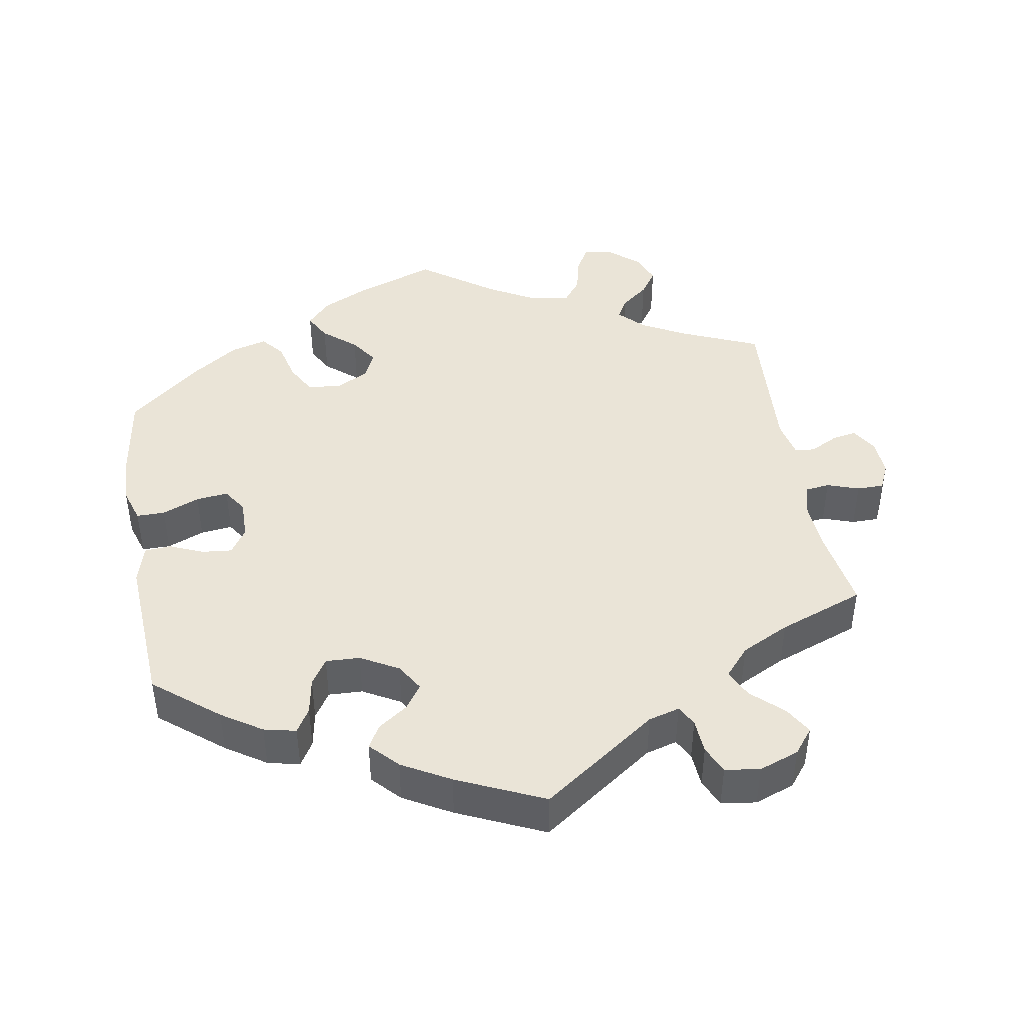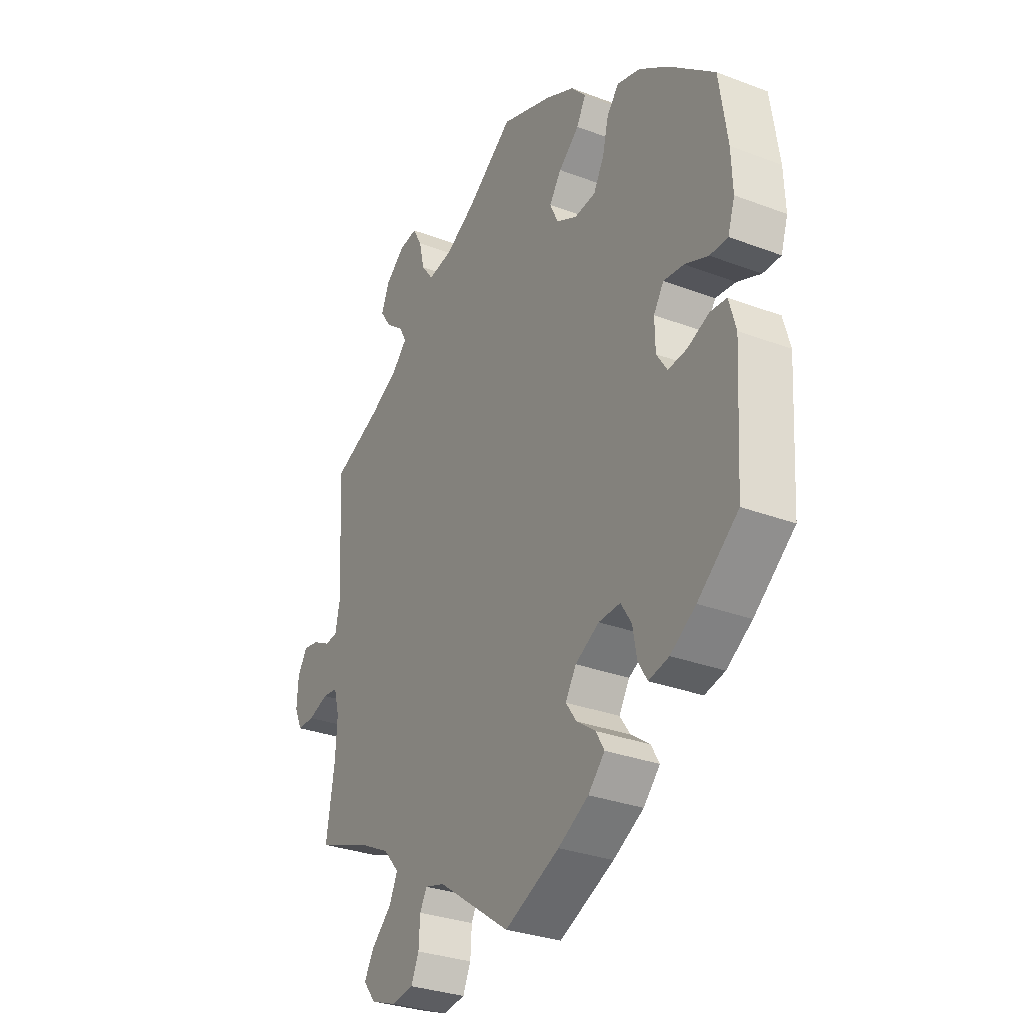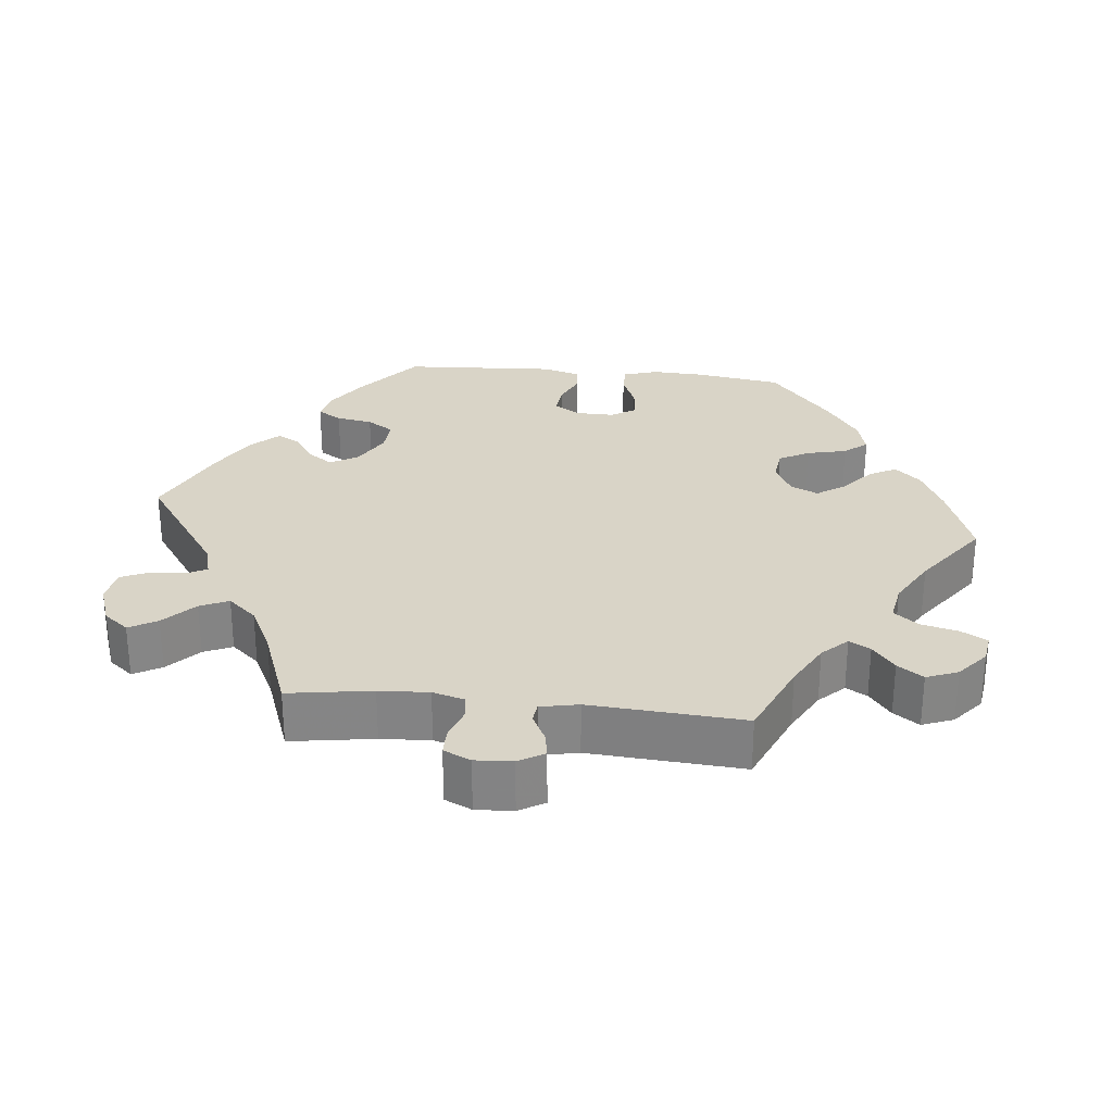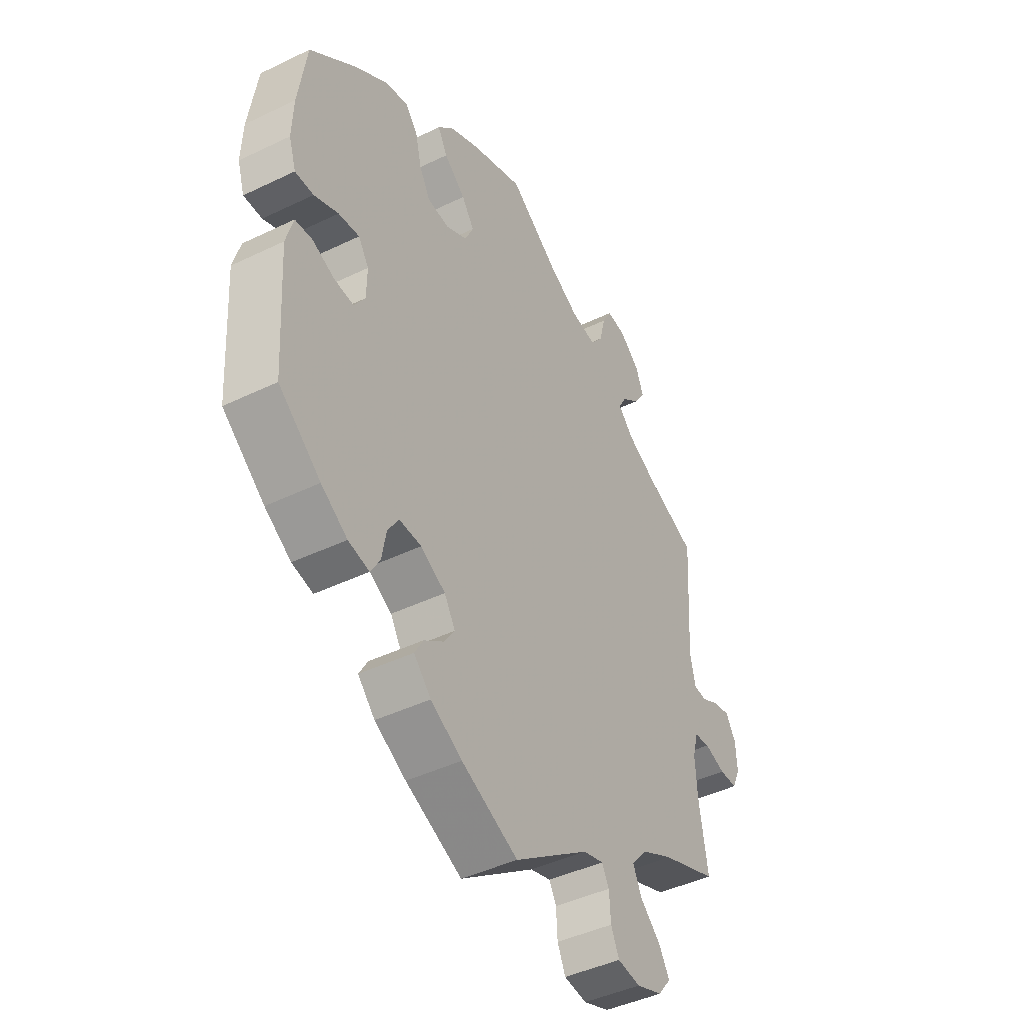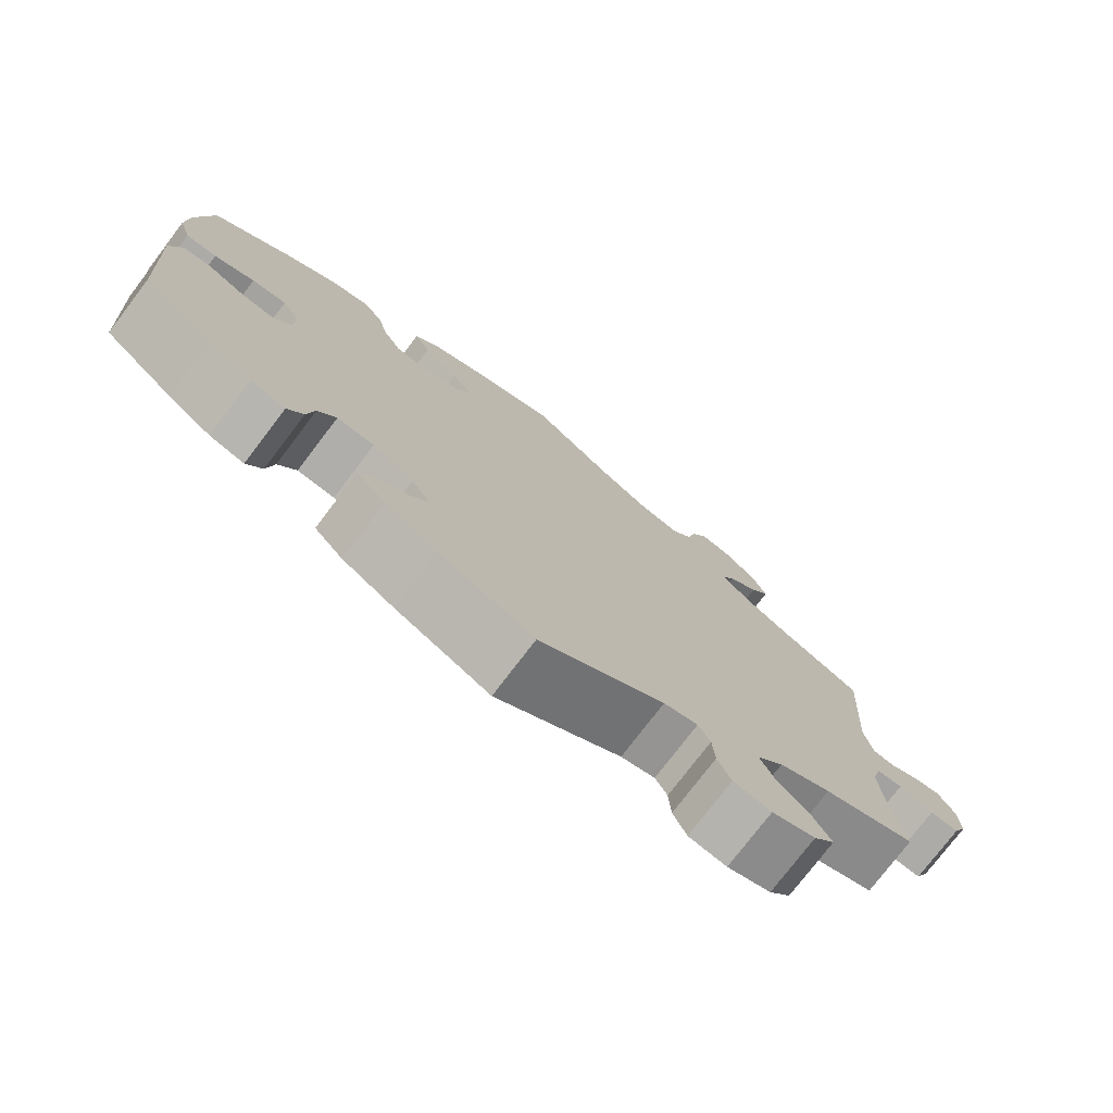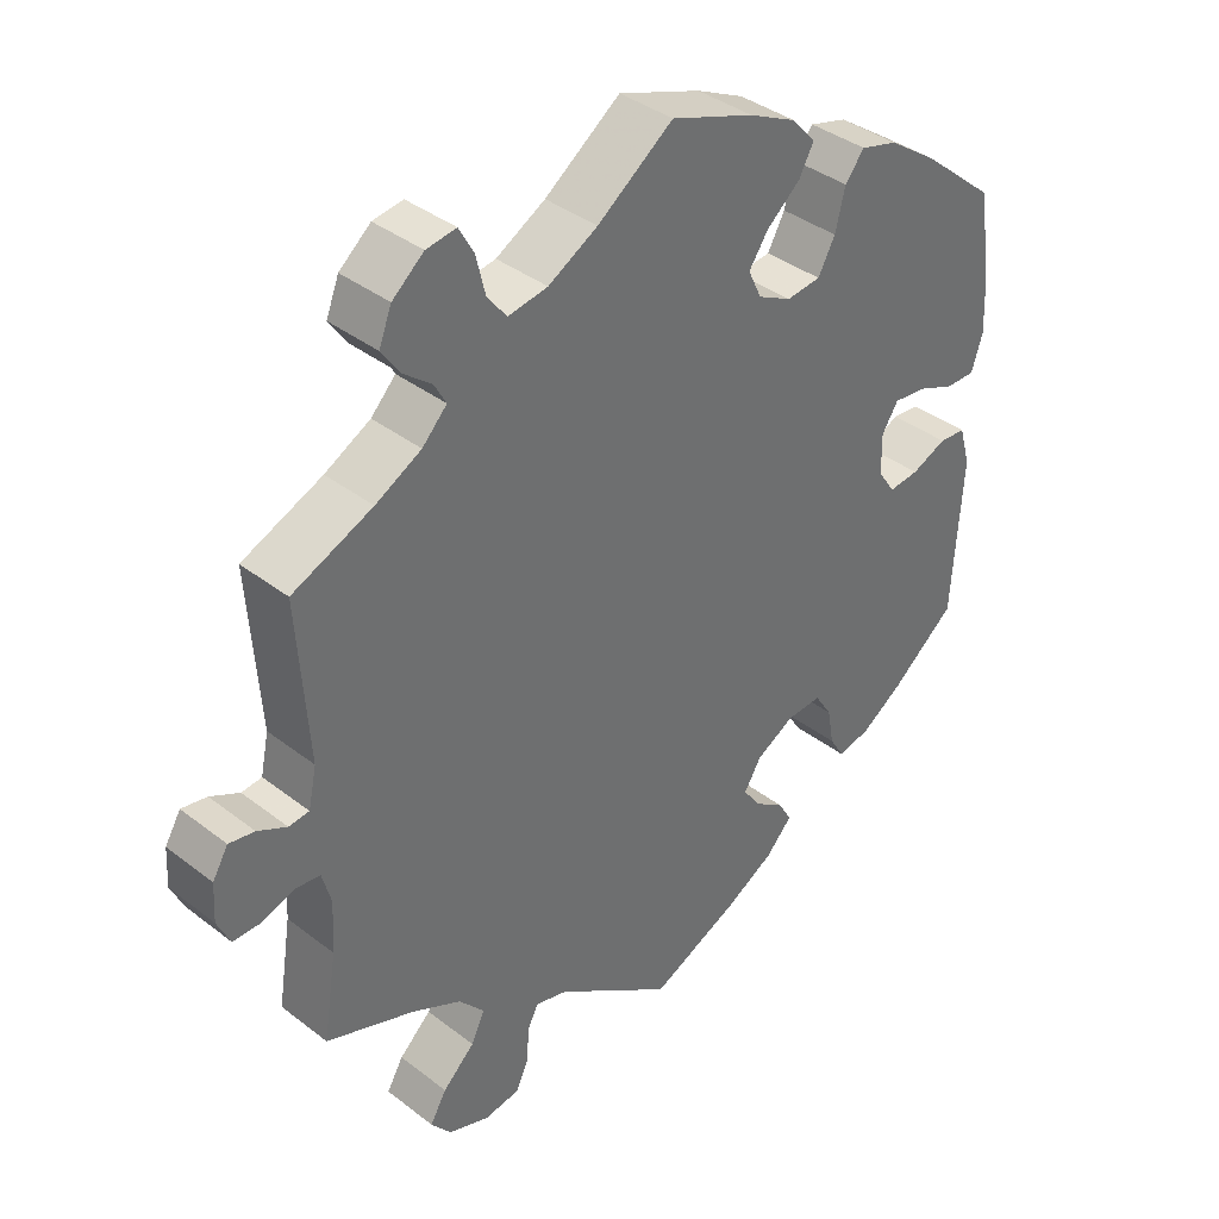
<metadata>
{"format":"obj","ext":"obj","renderer":"f3d","projection":"perspective","resolution":1024,"background":"white","views":[{"elev":43.6,"azim":170.2,"up":"+Y"},{"elev":-30.6,"azim":61.3,"up":"+Z"},{"elev":28.4,"azim":-83.8,"up":"+Y"},{"elev":-43.8,"azim":119.6,"up":"+Z"},{"elev":-76.5,"azim":142.7,"up":"+Z"},{"elev":38.2,"azim":-45.7,"up":"+Z"}]}
</metadata>
<code>
v 0.518 0.07 0.169
v 0.521 0.07 0.098
v 0.506 0.07 0.051
v 0.467 0.07 0.051
v 0.416 0.07 0.072
v 0.372 0.07 0.077
v 0.35 0.07 0.043
v 0.351 0.07 -0.011
v 0.374 0.07 -0.046
v 0.415 0.07 -0.042
v 0.462 0.07 -0.022
v 0.498 0.07 -0.025
v 0.513 0.07 -0.078
v 0.5 0.07 -0.289
v 0.412 0.07 -0.36
v 0.357 0.07 -0.396
v 0.313 0.07 -0.406
v 0.293 0.07 -0.373
v 0.284 0.07 -0.323
v 0.261 0.07 -0.287
v 0.214 0.07 -0.289
v 0.162 0.07 -0.318
v 0.139 0.07 -0.356
v 0.162 0.07 -0.389
v 0.203 0.07 -0.418
v 0.221 0.07 -0.449
v 0.185 0.07 -0.487
v 0.119 0.07 -0.524
v 0 0.07 -0.578
v -0.158 0.07 -0.467
v -0.201 0.07 -0.455
v -0.216 0.07 -0.483
v -0.219 0.07 -0.531
v -0.236 0.07 -0.569
v -0.284 0.07 -0.576
v -0.339 0.07 -0.556
v -0.366 0.07 -0.522
v -0.344 0.07 -0.484
v -0.301 0.07 -0.444
v -0.283 0.07 -0.405
v -0.317 0.07 -0.366
v -0.383 0.07 -0.333
v -0.501 0.07 -0.289
v -0.483 0.07 -0.175
v -0.479 0.07 -0.107
v -0.491 0.07 -0.063
v -0.524 0.07 -0.059
v -0.568 0.07 -0.074
v -0.605 0.07 -0.074
v -0.622 0.07 -0.037
v -0.619 0.07 0.014
v -0.598 0.07 0.049
v -0.564 0.07 0.043
v -0.525 0.07 0.023
v -0.498 0.07 0.026
v -0.487 0.07 0.078
v -0.501 0.07 0.288
v -0.394 0.07 0.334
v -0.333 0.07 0.367
v -0.3 0.07 0.401
v -0.316 0.07 0.43
v -0.354 0.07 0.46
v -0.378 0.07 0.495
v -0.361 0.07 0.538
v -0.319 0.07 0.573
v -0.279 0.07 0.579
v -0.259 0.07 0.543
v -0.247 0.07 0.493
v -0.221 0.07 0.459
v -0.168 0.07 0.468
v -0.102 0.07 0.505
v -0.001 0.07 0.578
v 0.11 0.07 0.538
v 0.174 0.07 0.507
v 0.206 0.07 0.472
v 0.186 0.07 0.435
v 0.141 0.07 0.397
v 0.115 0.07 0.359
v 0.133 0.07 0.321
v 0.178 0.07 0.298
v 0.224 0.07 0.303
v 0.247 0.07 0.345
v 0.26 0.07 0.399
v 0.286 0.07 0.431
v 0.336 0.07 0.417
v 0.401 0.07 0.372
v 0.5 0.07 0.289
v 0.518 0 0.169
v 0.521 0 0.098
v 0.506 0 0.051
v 0.467 0 0.051
v 0.416 0 0.072
v 0.372 0 0.077
v 0.35 0 0.043
v 0.351 0 -0.011
v 0.374 0 -0.046
v 0.415 0 -0.042
v 0.462 0 -0.022
v 0.498 0 -0.025
v 0.513 0 -0.078
v 0.5 0 -0.289
v 0.412 0 -0.36
v 0.357 0 -0.396
v 0.313 0 -0.406
v 0.293 0 -0.373
v 0.284 0 -0.323
v 0.261 0 -0.287
v 0.214 0 -0.289
v 0.162 0 -0.318
v 0.139 0 -0.356
v 0.162 0 -0.389
v 0.203 0 -0.418
v 0.221 0 -0.449
v 0.185 0 -0.487
v 0.119 0 -0.524
v 0 0 -0.578
v -0.158 0 -0.467
v -0.201 0 -0.455
v -0.216 0 -0.483
v -0.219 0 -0.531
v -0.236 0 -0.569
v -0.284 0 -0.576
v -0.339 0 -0.556
v -0.366 0 -0.522
v -0.344 0 -0.484
v -0.301 0 -0.444
v -0.283 0 -0.405
v -0.317 0 -0.366
v -0.383 0 -0.333
v -0.501 0 -0.289
v -0.483 0 -0.175
v -0.479 0 -0.107
v -0.491 0 -0.063
v -0.524 0 -0.059
v -0.568 0 -0.074
v -0.605 0 -0.074
v -0.622 0 -0.037
v -0.619 0 0.014
v -0.598 0 0.049
v -0.564 0 0.043
v -0.525 0 0.023
v -0.498 0 0.026
v -0.487 0 0.078
v -0.501 0 0.288
v -0.394 0 0.334
v -0.333 0 0.367
v -0.3 0 0.401
v -0.316 0 0.43
v -0.354 0 0.46
v -0.378 0 0.495
v -0.361 0 0.538
v -0.319 0 0.573
v -0.279 0 0.579
v -0.259 0 0.543
v -0.247 0 0.493
v -0.221 0 0.459
v -0.168 0 0.468
v -0.102 0 0.505
v -0.001 0 0.578
v 0.11 0 0.538
v 0.174 0 0.507
v 0.206 0 0.472
v 0.186 0 0.435
v 0.141 0 0.397
v 0.115 0 0.359
v 0.133 0 0.321
v 0.178 0 0.298
v 0.224 0 0.303
v 0.247 0 0.345
v 0.26 0 0.399
v 0.286 0 0.431
v 0.336 0 0.417
v 0.401 0 0.372
v 0.5 0 0.289
f 82 83 84 85
f 81 82 85 86
f 74 75 76 77
f 74 77 78
f 71 72 73 74
f 70 71 74 78
f 69 70 78 79
f 65 66 67 68
f 65 68 69
f 64 65 69
f 61 62 63 64
f 60 61 64 69
f 59 60 69 79
f 56 57 58
f 55 56 58 59
f 51 52 53 54
f 49 50 51 54
f 47 48 49 54
f 46 47 54 55
f 45 46 55 59
f 42 43 44
f 41 42 44 45
f 40 41 45 59
f 36 37 38 39
f 36 39 40
f 35 36 40
f 32 33 34 35
f 31 32 35 40
f 30 31 40 59
f 24 25 26 27
f 23 24 27 28
f 16 17 18 19
f 16 19 20
f 15 16 20
f 14 15 20
f 13 14 20
f 10 11 12 13
f 9 10 13 20
f 8 9 20 21
f 2 3 4 5
f 2 5 6
f 1 2 6
f 81 86 87 1
f 30 59 79 80
f 23 28 29 30
f 22 23 30 80
f 7 8 21 22
f 7 22 80 81
f 81 1 6
f 6 7 81
f 172 171 170 169
f 173 172 169 168
f 164 163 162 161
f 165 164 161
f 161 160 159 158
f 165 161 158 157
f 166 165 157 156
f 155 154 153 152
f 156 155 152
f 156 152 151
f 151 150 149 148
f 156 151 148 147
f 166 156 147 146
f 145 144 143
f 146 145 143 142
f 141 140 139 138
f 141 138 137 136
f 141 136 135 134
f 142 141 134 133
f 146 142 133 132
f 131 130 129
f 132 131 129 128
f 146 132 128 127
f 126 125 124 123
f 127 126 123
f 127 123 122
f 122 121 120 119
f 127 122 119 118
f 146 127 118 117
f 114 113 112 111
f 115 114 111 110
f 106 105 104 103
f 107 106 103
f 107 103 102
f 107 102 101
f 107 101 100
f 100 99 98 97
f 107 100 97 96
f 108 107 96 95
f 92 91 90 89
f 93 92 89
f 93 89 88
f 88 174 173 168
f 167 166 146 117
f 117 116 115 110
f 167 117 110 109
f 109 108 95 94
f 168 167 109 94
f 93 88 168
f 168 94 93
f 1 88 89 2
f 2 89 90 3
f 3 90 91 4
f 4 91 92 5
f 5 92 93 6
f 6 93 94 7
f 7 94 95 8
f 8 95 96 9
f 9 96 97 10
f 10 97 98 11
f 11 98 99 12
f 12 99 100 13
f 13 100 101 14
f 14 101 102 15
f 15 102 103 16
f 16 103 104 17
f 17 104 105 18
f 18 105 106 19
f 19 106 107 20
f 20 107 108 21
f 21 108 109 22
f 22 109 110 23
f 23 110 111 24
f 24 111 112 25
f 25 112 113 26
f 26 113 114 27
f 27 114 115 28
f 28 115 116 29
f 29 116 117 30
f 30 117 118 31
f 31 118 119 32
f 32 119 120 33
f 33 120 121 34
f 34 121 122 35
f 35 122 123 36
f 36 123 124 37
f 37 124 125 38
f 38 125 126 39
f 39 126 127 40
f 40 127 128 41
f 41 128 129 42
f 42 129 130 43
f 43 130 131 44
f 44 131 132 45
f 45 132 133 46
f 46 133 134 47
f 47 134 135 48
f 48 135 136 49
f 49 136 137 50
f 50 137 138 51
f 51 138 139 52
f 52 139 140 53
f 53 140 141 54
f 54 141 142 55
f 55 142 143 56
f 56 143 144 57
f 57 144 145 58
f 58 145 146 59
f 59 146 147 60
f 60 147 148 61
f 61 148 149 62
f 62 149 150 63
f 63 150 151 64
f 64 151 152 65
f 65 152 153 66
f 66 153 154 67
f 67 154 155 68
f 68 155 156 69
f 69 156 157 70
f 70 157 158 71
f 71 158 159 72
f 72 159 160 73
f 73 160 161 74
f 74 161 162 75
f 75 162 163 76
f 76 163 164 77
f 77 164 165 78
f 78 165 166 79
f 79 166 167 80
f 80 167 168 81
f 81 168 169 82
f 82 169 170 83
f 83 170 171 84
f 84 171 172 85
f 85 172 173 86
f 86 173 174 87
f 87 174 88 1

</code>
